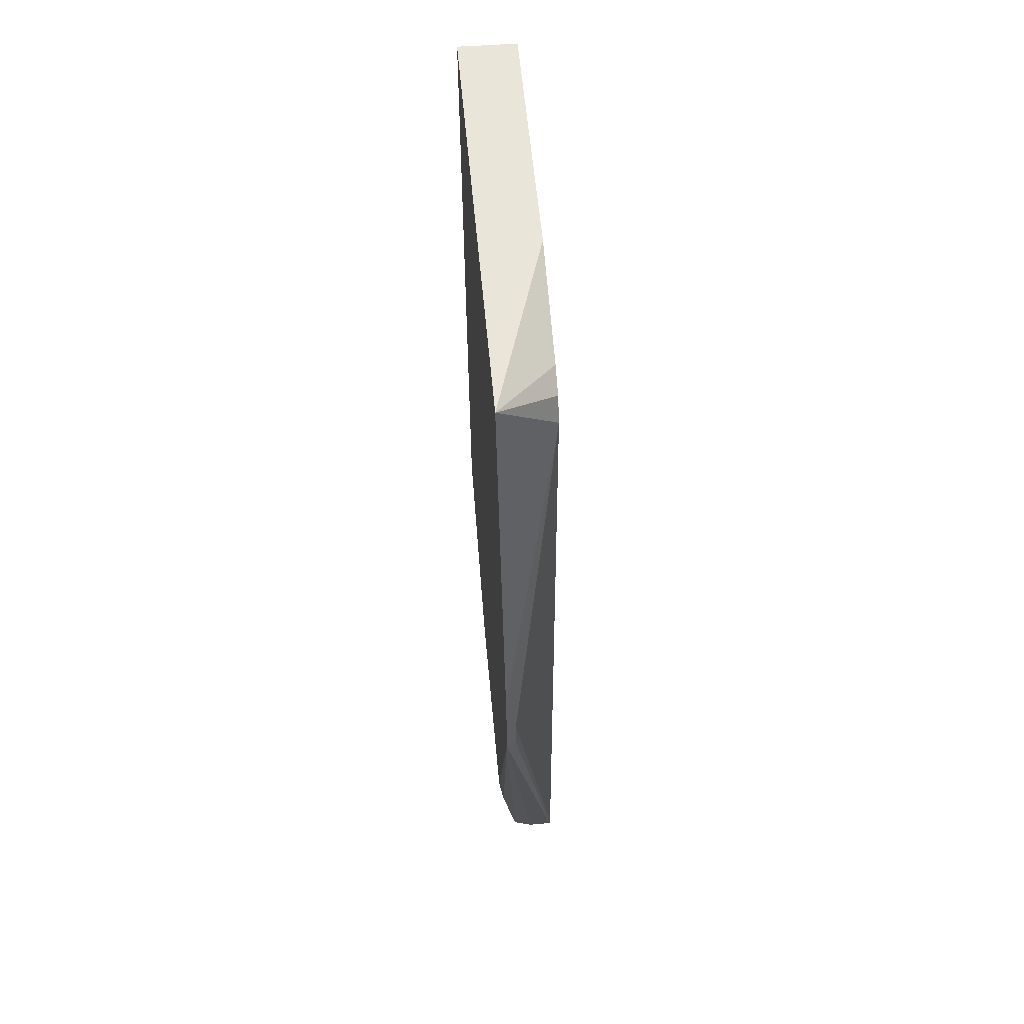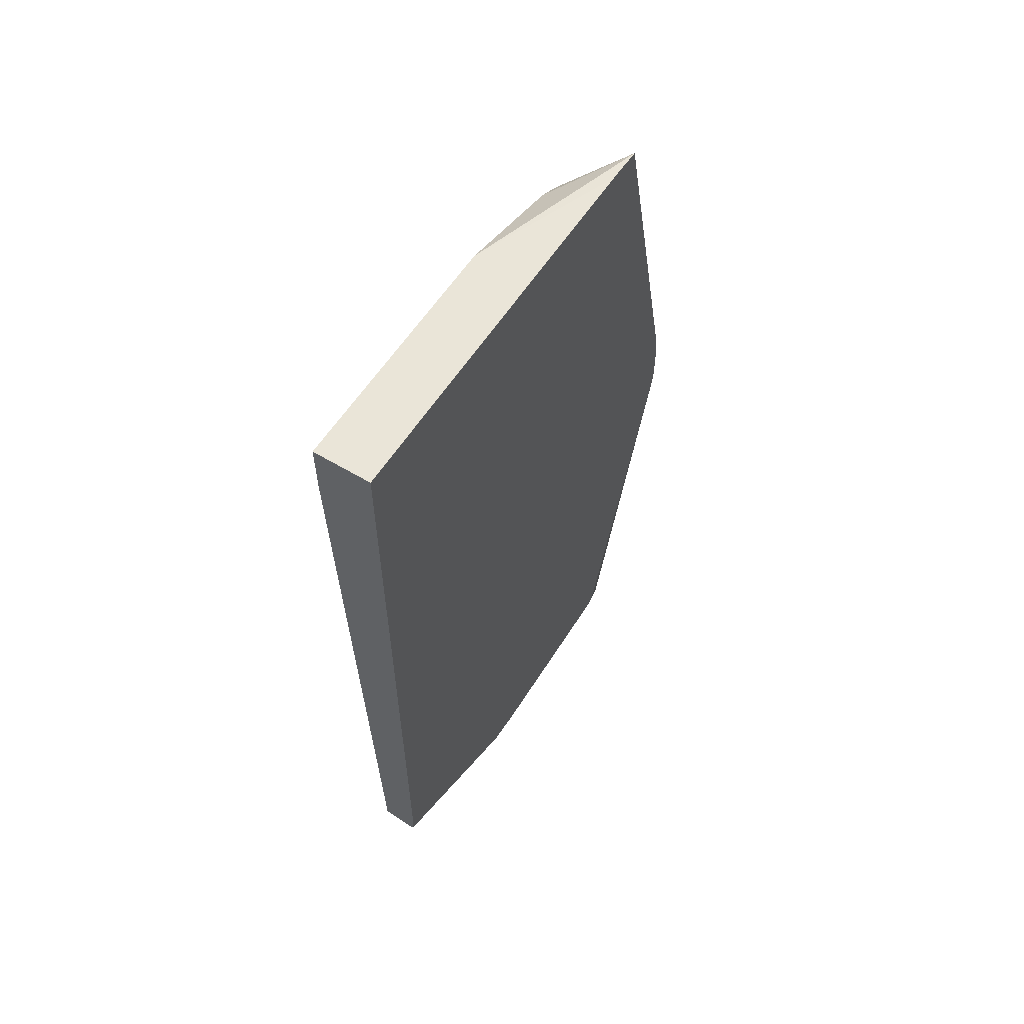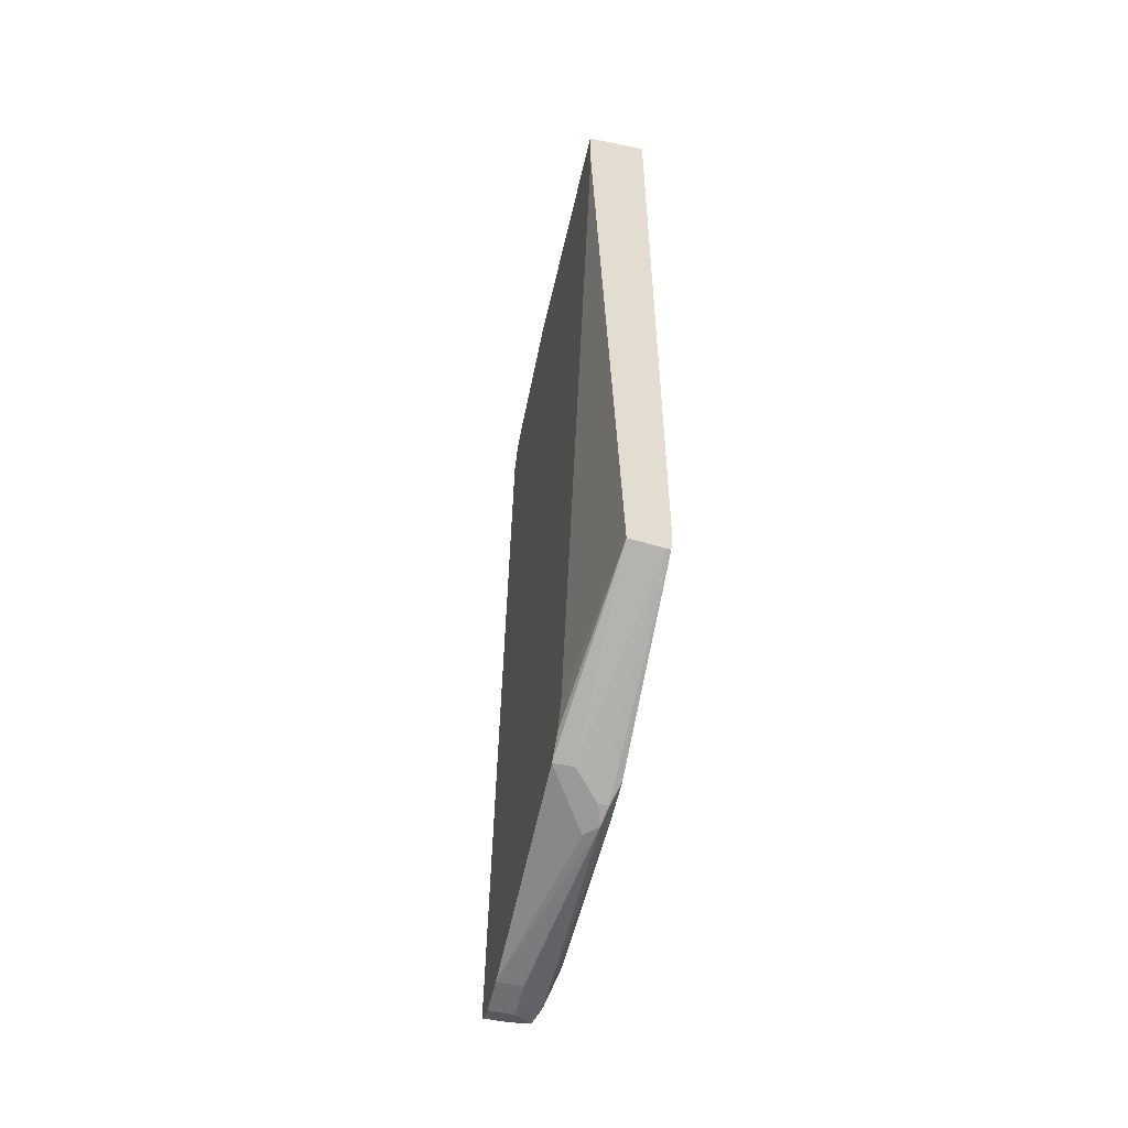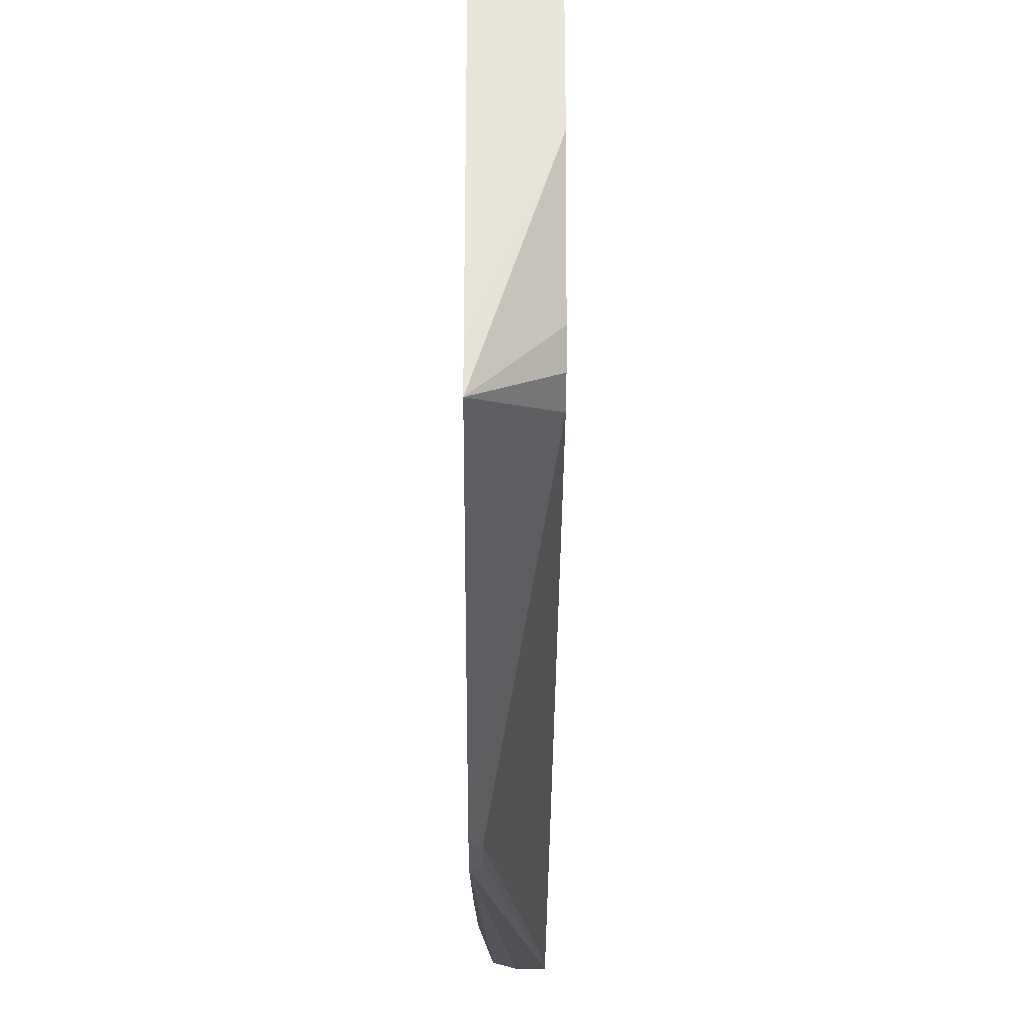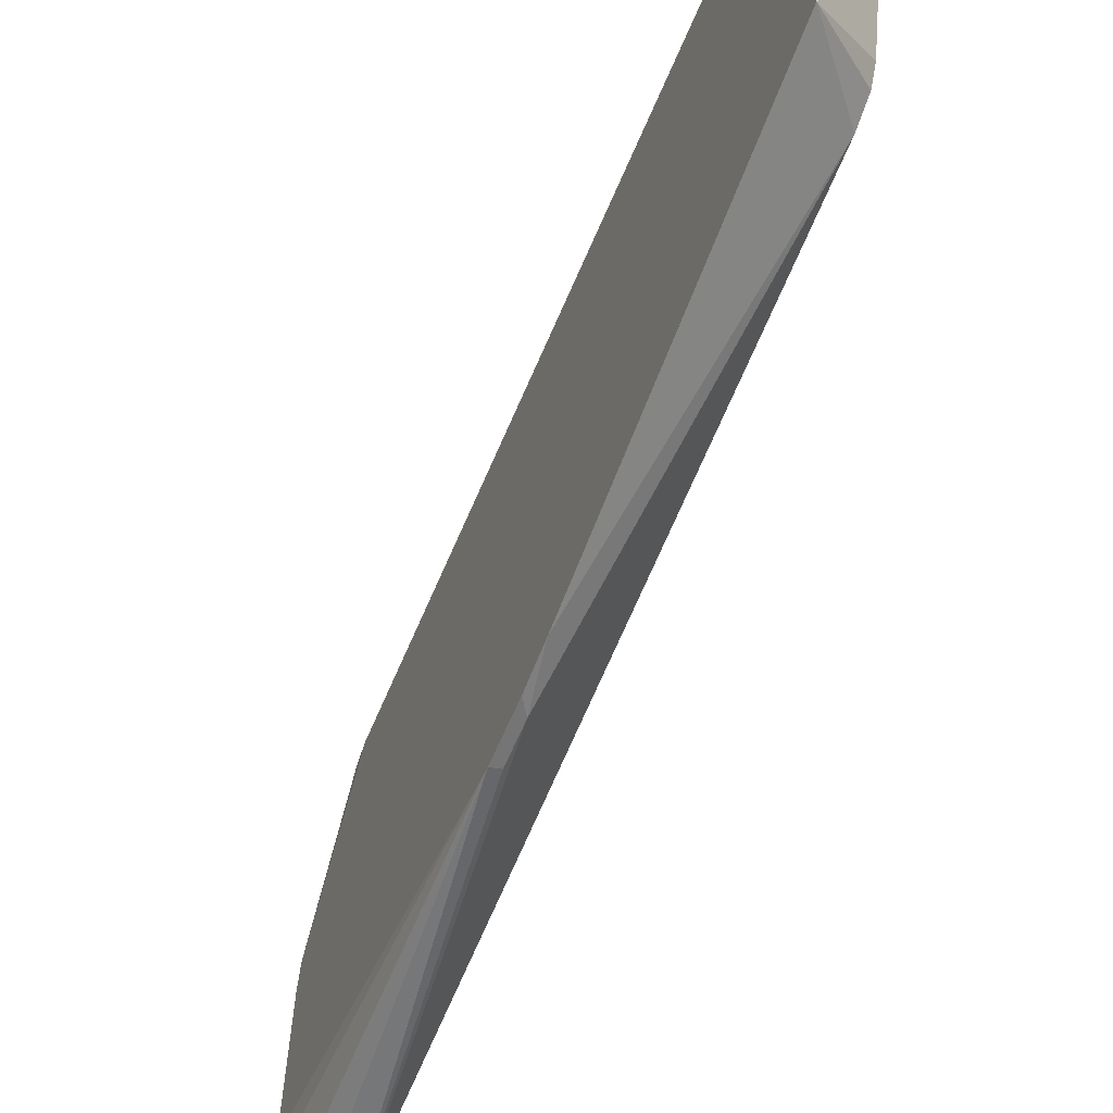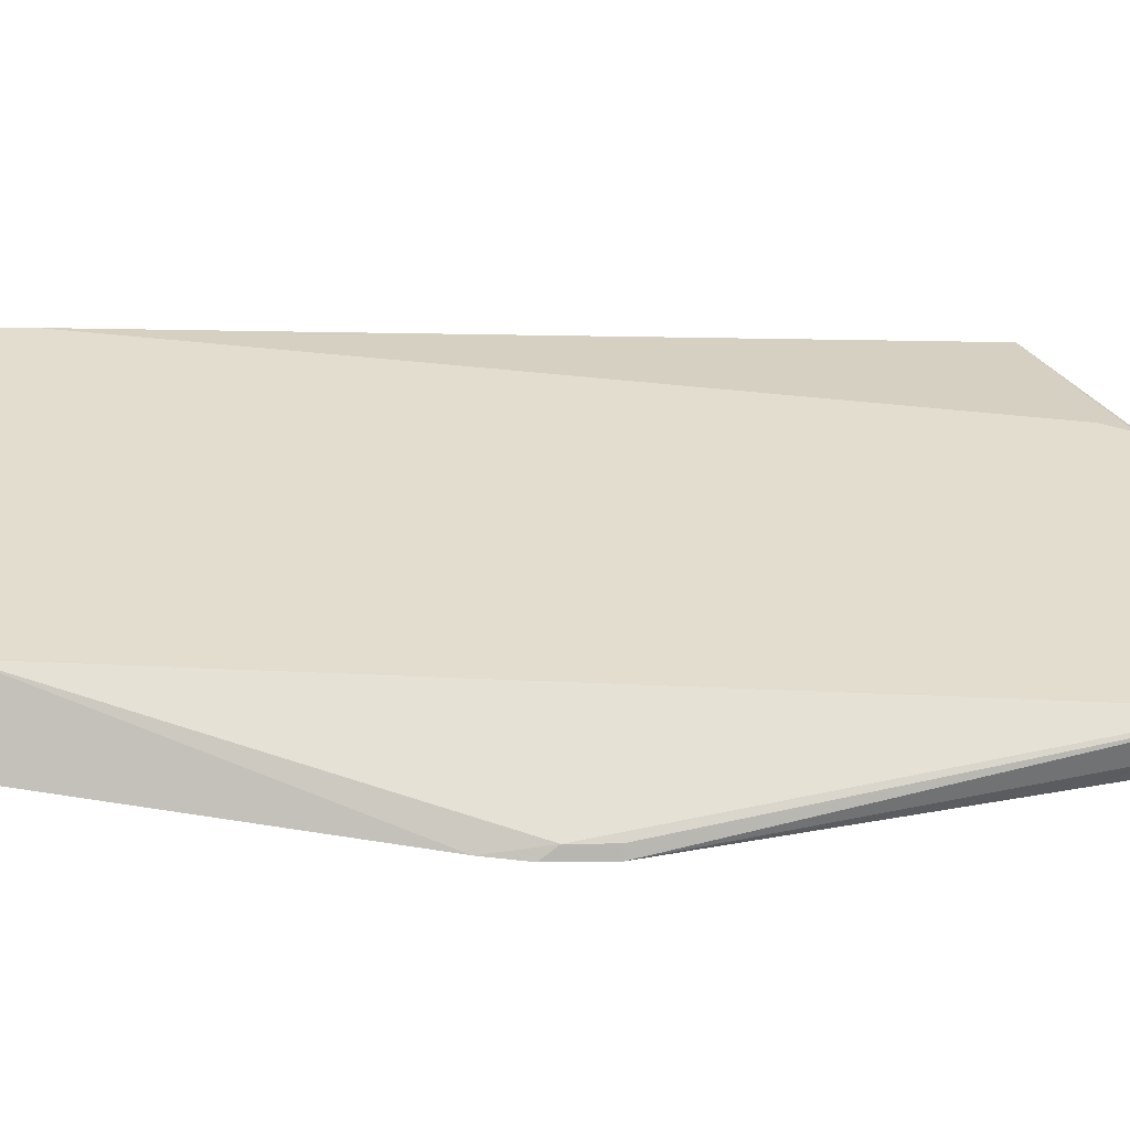
<metadata>
{"format":"obj","ext":"obj","renderer":"f3d","projection":"perspective","resolution":1024,"background":"white","views":[{"elev":58.6,"azim":174.8,"up":"+Y"},{"elev":58.7,"azim":32.4,"up":"+Y"},{"elev":-54.5,"azim":-12.6,"up":"+Y"},{"elev":-28.7,"azim":179.7,"up":"+Z"},{"elev":-66.3,"azim":156.7,"up":"+Z"},{"elev":-54.9,"azim":-89.3,"up":"+Z"}]}
</metadata>
<code>
v -0.1943 -0.2112 -0.0211
v -0.1921 -0.2112 -0.0211
v -0.2109 -0.209 -0.0211
v -0.2122 -0.2502 -0.1109
v -0.1995 -0.2565 -0.1235
v -0.1919 -0.2092 -0.0211
v -0.1948 -0.2565 -0.1235
v -0.1913 -0.2515 -0.114
v -0.2109 -0.2088 -0.0211
v -0.2217 -0.2407 -0.1014
v -0.2217 -0.2483 -0.1128
v -0.1964 -0.2597 -0.133
v -0.1913 -0.2004 -0.0211
v -0.1913 -0.2529 -0.133
v -0.2217 -0.2217 -0.09376
v -0.2217 -0.228 -0.09501
v -0.2217 0.1584 -0.0211
v -0.2217 -0.266 -0.228
v -0.2027 -0.2597 -0.1394
v -0.209 -0.266 -0.228
v -0.1964 -0.2597 -0.247
v -0.1913 0.1874 -0.0211
v -0.1913 -0.2496 -0.228
v -0.2217 0.1869 -0.0211
v -0.2217 -0.266 -0.247
v -0.209 -0.266 -0.247
v -0.1995 -0.2612 -0.2565
v -0.1932 -0.2502 -0.2439
v -0.1913 -0.2483 -0.2345
v -0.1913 0.1874 -0.2241
v -0.2217 0.1869 -0.1489
v -0.2217 -0.2597 -0.2597
v -0.209 -0.2597 -0.2597
v -0.1913 -0.05697 -0.2939
v -0.1913 0.1866 -0.2436
v -0.2217 0.171 -0.209
v -0.2217 -0.2533 -0.2597
v -0.1964 -0.05697 -0.2914
v -0.1913 -0.03047 -0.2939
v -0.1913 -0.0108 -0.2905
v -0.2217 0.152 -0.228
v -0.2217 0.1647 -0.2217
v -0.2217 0.1679 -0.2153
v -0.2043 -0.02851 -0.2755
v -0.1964 -0.03801 -0.2914
f 18 26 20
f 21 26 27
f 21 27 28
f 22 31 24
f 21 29 23
f 22 30 31
f 21 28 29
f 18 25 26
f 10 25 18
f 12 21 14
f 12 26 21
f 12 20 26
f 12 18 20
f 12 19 18
f 11 19 12
f 11 18 19
f 10 18 11
f 25 32 33
f 14 21 23
f 25 33 26
f 34 38 45
f 27 33 34
f 10 32 25
f 41 45 44
f 40 45 41
f 39 45 40
f 37 44 45
f 37 41 44
f 35 43 36
f 35 42 43
f 35 41 42
f 35 40 41
f 34 45 39
f 32 34 33
f 32 38 34
f 32 45 38
f 32 37 45
f 31 35 36
f 30 35 31
f 28 34 29
f 27 34 28
f 26 33 27
f 10 37 32
f 10 43 42
f 10 42 41
f 4 12 5
f 4 11 12
f 3 11 4
f 3 10 11
f 3 9 10
f 2 8 6
f 2 7 8
f 1 7 2
f 5 12 7
f 1 5 7
f 1 3 4
f 1 9 3
f 1 17 9
f 1 24 17
f 1 22 24
f 1 13 22
f 1 6 13
f 10 41 37
f 1 4 5
f 6 8 13
f 1 2 6
f 8 12 14
f 7 12 8
f 10 36 43
f 10 31 36
f 10 24 31
f 10 17 24
f 10 15 17
f 9 17 15
f 9 16 10
f 9 15 16
f 10 16 15
f 8 30 22
f 8 35 30
f 8 14 23
f 8 40 35
f 8 39 40
f 8 34 39
f 8 29 34
f 8 23 29
f 8 22 13

</code>
